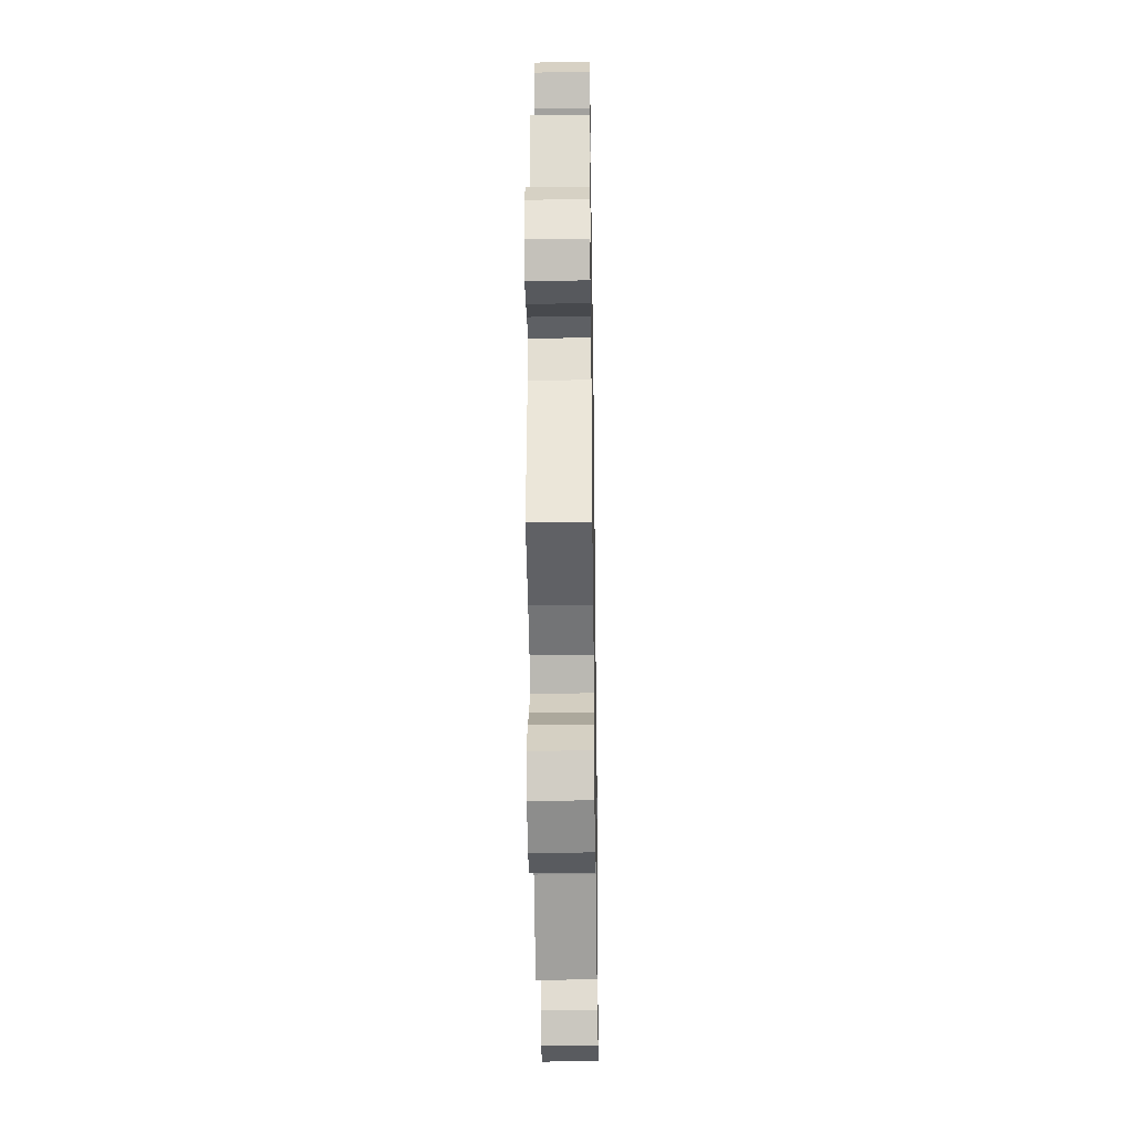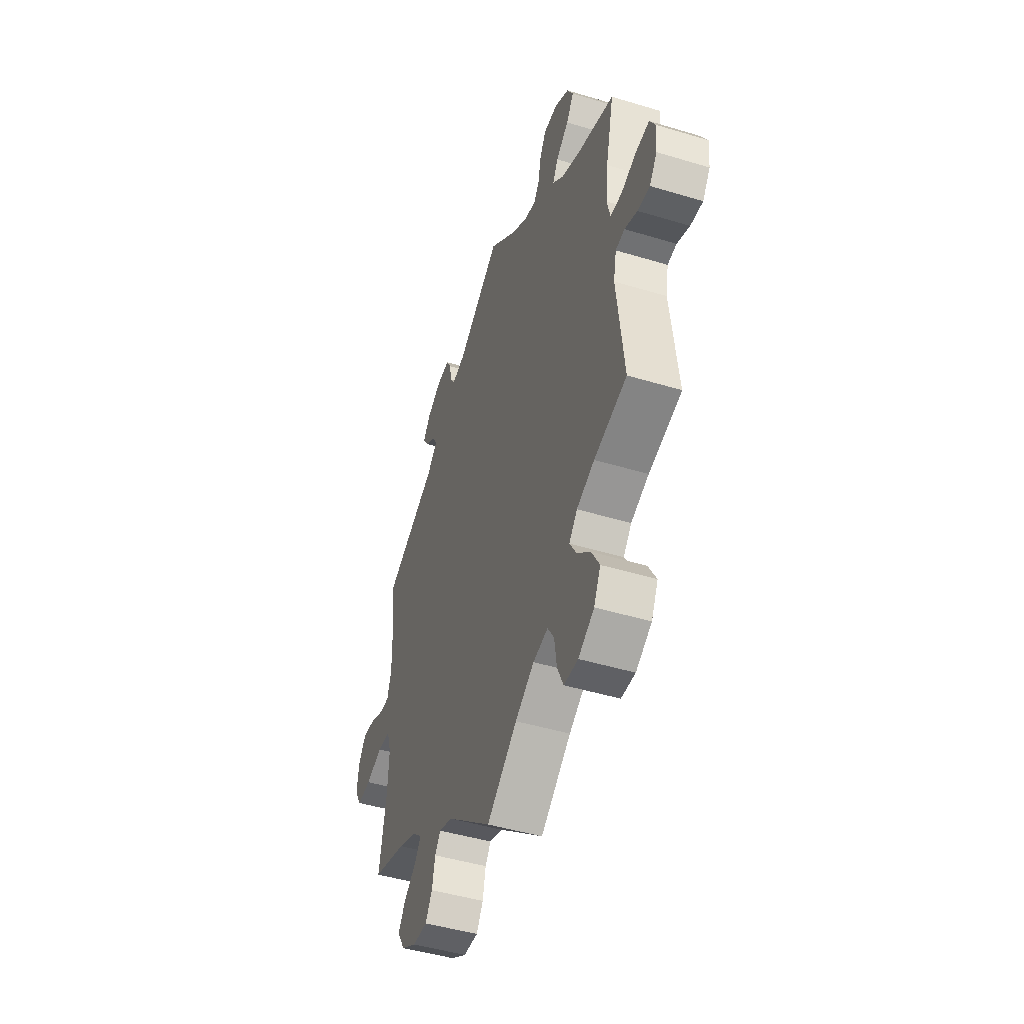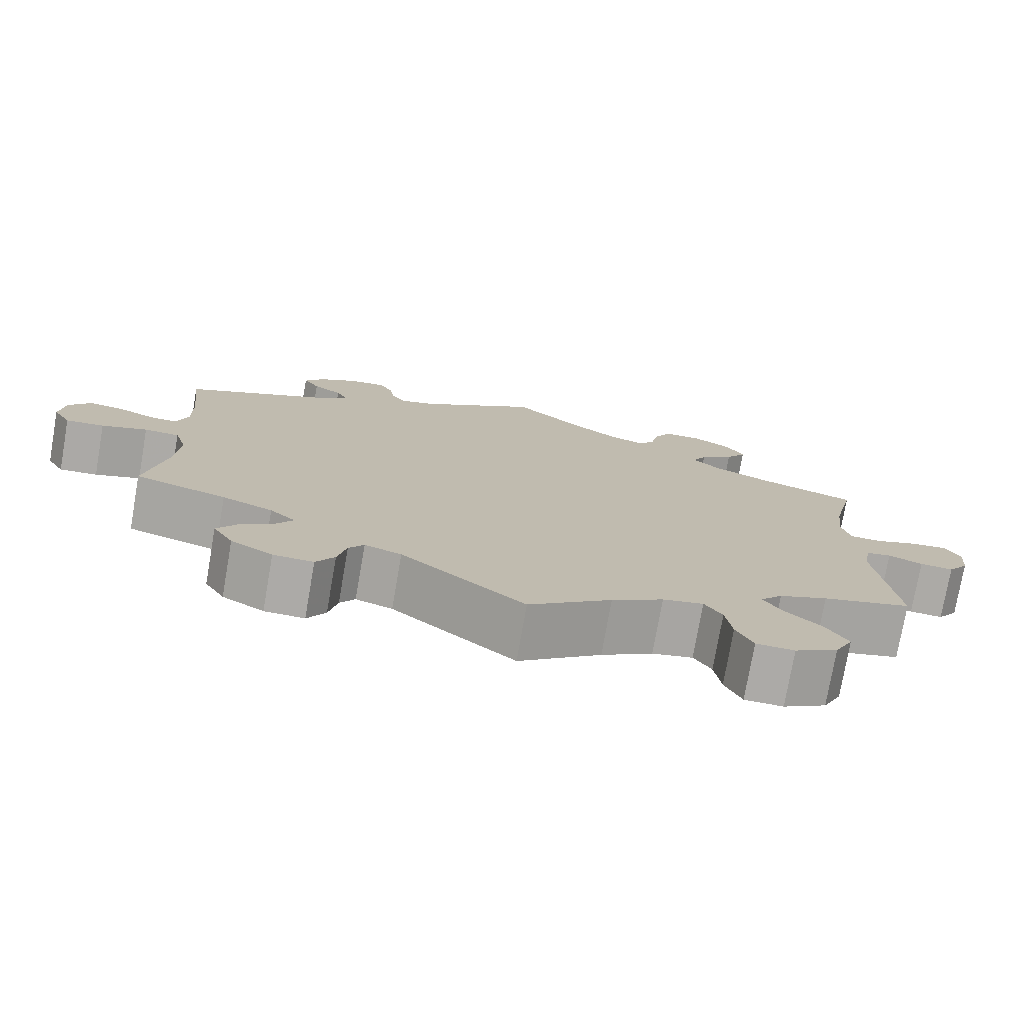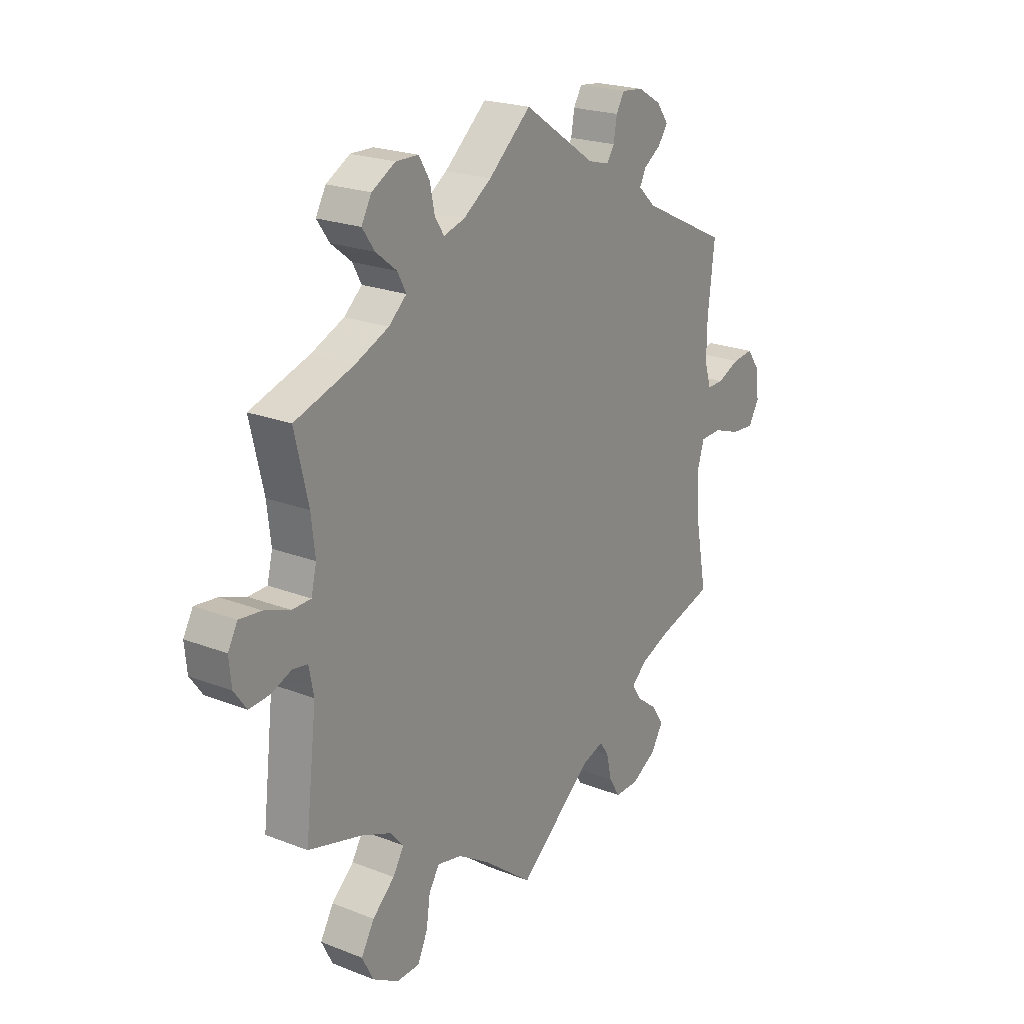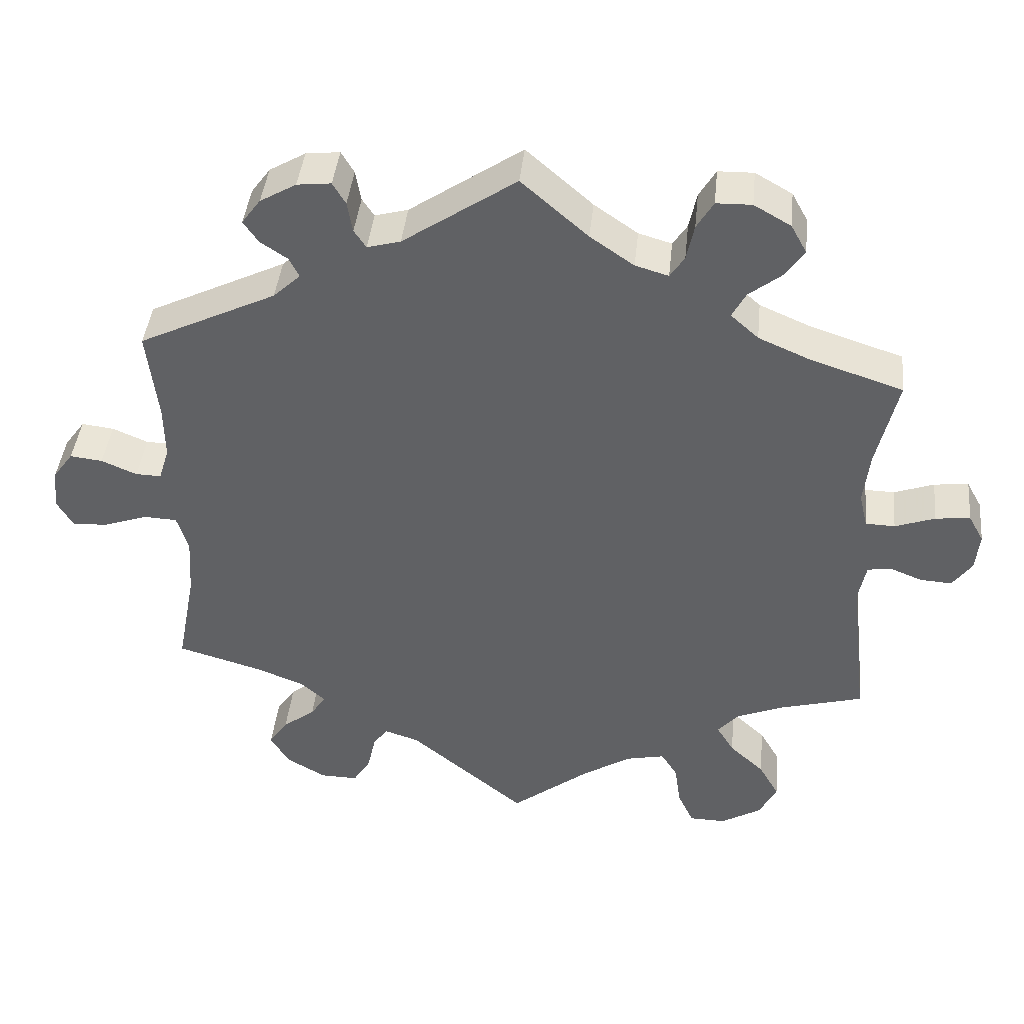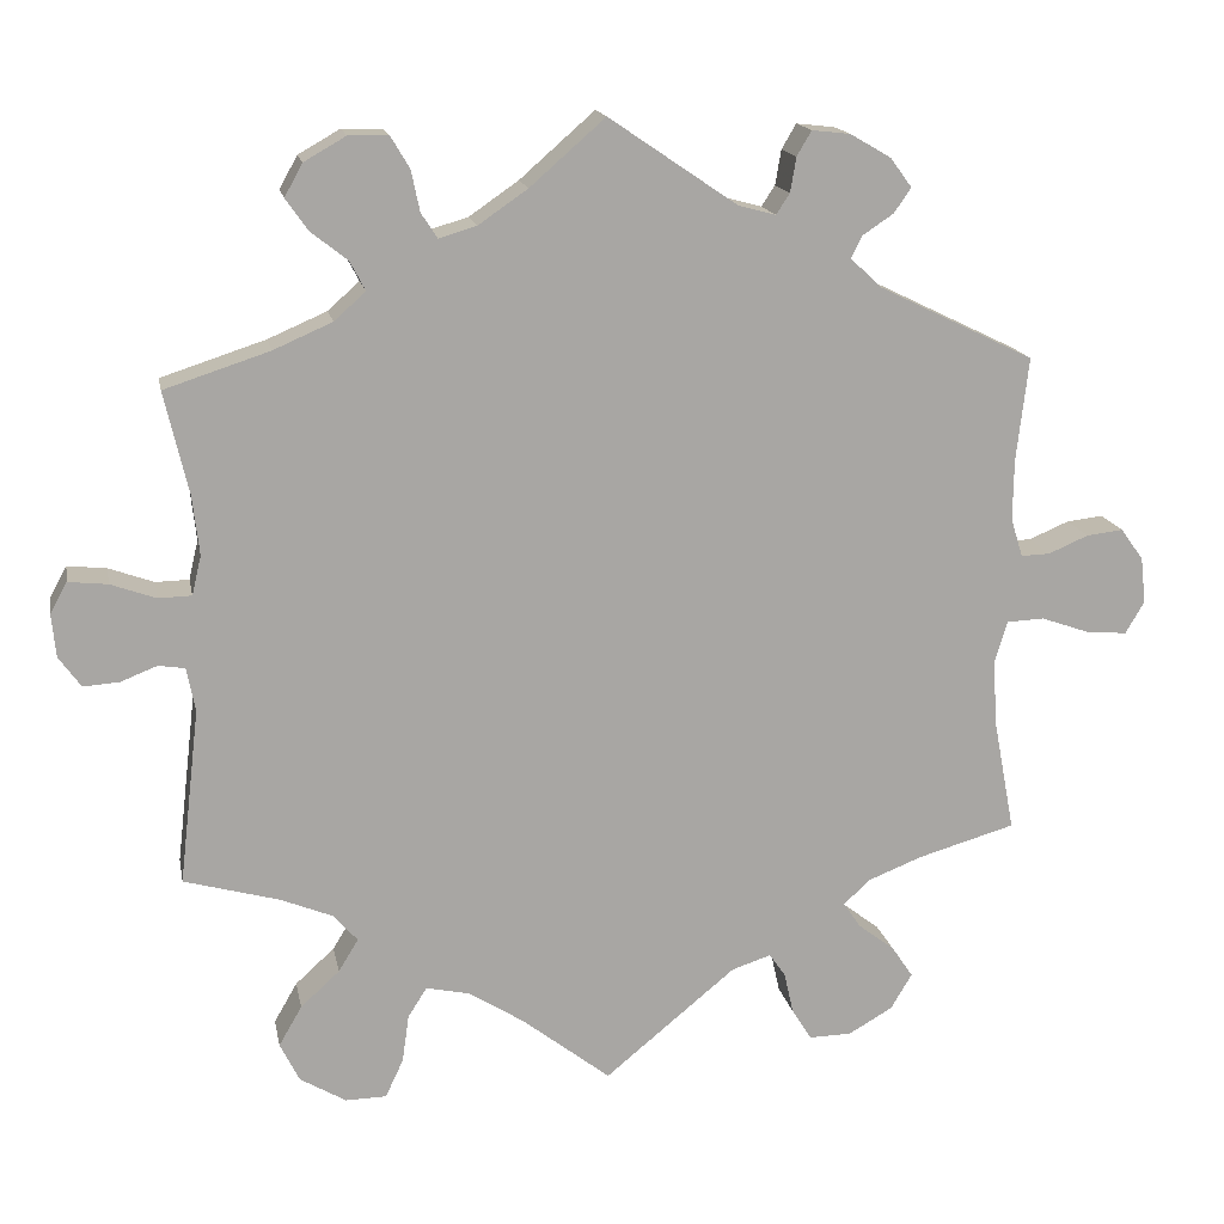
<metadata>
{"format":"obj","ext":"obj","renderer":"f3d","projection":"perspective","resolution":1024,"background":"white","views":[{"elev":-33.8,"azim":-89.1,"up":"+Z"},{"elev":-46.3,"azim":-109.1,"up":"+Z"},{"elev":-76.0,"azim":170.1,"up":"+Z"},{"elev":21.9,"azim":-55.6,"up":"+Z"},{"elev":42.0,"azim":-174.1,"up":"+Z"},{"elev":15.9,"azim":-10.8,"up":"+Z"}]}
</metadata>
<code>
v -0.477 0.07 -0.083
v -0.487 0.07 -0.032
v -0.518 0.07 -0.027
v -0.561 0.07 -0.044
v -0.603 0.07 -0.047
v -0.629 0.07 -0.011
v -0.634 0.07 0.04
v -0.614 0.07 0.076
v -0.568 0.07 0.071
v -0.515 0.07 0.052
v -0.476 0.07 0.053
v -0.465 0.07 0.099
v -0.473 0.07 0.169
v -0.501 0.07 0.289
v -0.378 0.07 0.329
v -0.309 0.07 0.359
v -0.272 0.07 0.392
v -0.29 0.07 0.426
v -0.333 0.07 0.46
v -0.359 0.07 0.497
v -0.338 0.07 0.535
v -0.289 0.07 0.563
v -0.242 0.07 0.562
v -0.22 0.07 0.525
v -0.21 0.07 0.477
v -0.191 0.07 0.448
v -0.147 0.07 0.461
v -0.089 0.07 0.501
v -0.001 0.07 0.578
v 0.149 0.07 0.476
v 0.193 0.07 0.464
v 0.209 0.07 0.488
v 0.216 0.07 0.529
v 0.233 0.07 0.558
v 0.278 0.07 0.553
v 0.326 0.07 0.525
v 0.351 0.07 0.491
v 0.331 0.07 0.462
v 0.295 0.07 0.438
v 0.282 0.07 0.412
v 0.318 0.07 0.378
v 0.501 0.07 0.289
v 0.487 0.07 0.168
v 0.486 0.07 0.096
v 0.5 0.07 0.051
v 0.534 0.07 0.052
v 0.581 0.07 0.072
v 0.624 0.07 0.077
v 0.651 0.07 0.04
v 0.657 0.07 -0.014
v 0.635 0.07 -0.052
v 0.587 0.07 -0.048
v 0.53 0.07 -0.028
v 0.486 0.07 -0.03
v 0.471 0.07 -0.079
v 0.476 0.07 -0.157
v 0.501 0.07 -0.289
v 0.387 0.07 -0.322
v 0.324 0.07 -0.347
v 0.292 0.07 -0.376
v 0.312 0.07 -0.406
v 0.355 0.07 -0.439
v 0.38 0.07 -0.476
v 0.355 0.07 -0.518
v 0.303 0.07 -0.548
v 0.253 0.07 -0.549
v 0.23 0.07 -0.512
v 0.219 0.07 -0.463
v 0.2 0.07 -0.436
v 0.154 0.07 -0.451
v 0 0.07 -0.578
v -0.104 0.07 -0.497
v -0.169 0.07 -0.456
v -0.22 0.07 -0.445
v -0.242 0.07 -0.48
v -0.25 0.07 -0.536
v -0.271 0.07 -0.581
v -0.319 0.07 -0.582
v -0.373 0.07 -0.55
v -0.396 0.07 -0.504
v -0.369 0.07 -0.457
v -0.323 0.07 -0.415
v -0.3 0.07 -0.377
v -0.328 0.07 -0.345
v -0.389 0.07 -0.32
v -0.501 0.07 -0.289
v -0.477 0 -0.083
v -0.487 0 -0.032
v -0.518 0 -0.027
v -0.561 0 -0.044
v -0.603 0 -0.047
v -0.629 0 -0.011
v -0.634 0 0.04
v -0.614 0 0.076
v -0.568 0 0.071
v -0.515 0 0.052
v -0.476 0 0.053
v -0.465 0 0.099
v -0.473 0 0.169
v -0.501 0 0.289
v -0.378 0 0.329
v -0.309 0 0.359
v -0.272 0 0.392
v -0.29 0 0.426
v -0.333 0 0.46
v -0.359 0 0.497
v -0.338 0 0.535
v -0.289 0 0.563
v -0.242 0 0.562
v -0.22 0 0.525
v -0.21 0 0.477
v -0.191 0 0.448
v -0.147 0 0.461
v -0.089 0 0.501
v -0.001 0 0.578
v 0.149 0 0.476
v 0.193 0 0.464
v 0.209 0 0.488
v 0.216 0 0.529
v 0.233 0 0.558
v 0.278 0 0.553
v 0.326 0 0.525
v 0.351 0 0.491
v 0.331 0 0.462
v 0.295 0 0.438
v 0.282 0 0.412
v 0.318 0 0.378
v 0.501 0 0.289
v 0.487 0 0.168
v 0.486 0 0.096
v 0.5 0 0.051
v 0.534 0 0.052
v 0.581 0 0.072
v 0.624 0 0.077
v 0.651 0 0.04
v 0.657 0 -0.014
v 0.635 0 -0.052
v 0.587 0 -0.048
v 0.53 0 -0.028
v 0.486 0 -0.03
v 0.471 0 -0.079
v 0.476 0 -0.157
v 0.501 0 -0.289
v 0.387 0 -0.322
v 0.324 0 -0.347
v 0.292 0 -0.376
v 0.312 0 -0.406
v 0.355 0 -0.439
v 0.38 0 -0.476
v 0.355 0 -0.518
v 0.303 0 -0.548
v 0.253 0 -0.549
v 0.23 0 -0.512
v 0.219 0 -0.463
v 0.2 0 -0.436
v 0.154 0 -0.451
v 0 0 -0.578
v -0.104 0 -0.497
v -0.169 0 -0.456
v -0.22 0 -0.445
v -0.242 0 -0.48
v -0.25 0 -0.536
v -0.271 0 -0.581
v -0.319 0 -0.582
v -0.373 0 -0.55
v -0.396 0 -0.504
v -0.369 0 -0.457
v -0.323 0 -0.415
v -0.3 0 -0.377
v -0.328 0 -0.345
v -0.389 0 -0.32
v -0.501 0 -0.289
f 85 86 1
f 84 85 1 2
f 83 84 2
f 79 80 81 82
f 79 82 83
f 78 79 83
f 75 76 77 78
f 74 75 78 83
f 73 74 83 2
f 70 71 72
f 69 70 72 73
f 65 66 67 68
f 65 68 69
f 64 65 69
f 61 62 63 64
f 60 61 64 69
f 59 60 69 73
f 56 57 58
f 55 56 58 59
f 54 55 59 73
f 50 51 52 53
f 50 53 54
f 49 50 54
f 46 47 48 49
f 45 46 49 54
f 44 45 54 73
f 41 42 43
f 40 41 43 44
f 36 37 38 39
f 36 39 40
f 35 36 40
f 32 33 34 35
f 31 32 35 40
f 30 31 40 44
f 28 29 30 44
f 22 23 24 25
f 22 25 26
f 21 22 26
f 18 19 20 21
f 17 18 21 26
f 16 17 26 27
f 13 14 15
f 12 13 15 16
f 11 12 16 27
f 7 8 9 10
f 7 10 11
f 6 7 11
f 3 4 5 6
f 3 6 11
f 2 3 11 27
f 28 44 73
f 2 27 28 73
f 87 172 171
f 88 87 171 170
f 88 170 169
f 168 167 166 165
f 169 168 165
f 169 165 164
f 164 163 162 161
f 169 164 161 160
f 88 169 160 159
f 158 157 156
f 159 158 156 155
f 154 153 152 151
f 155 154 151
f 155 151 150
f 150 149 148 147
f 155 150 147 146
f 159 155 146 145
f 144 143 142
f 145 144 142 141
f 159 145 141 140
f 139 138 137 136
f 140 139 136
f 140 136 135
f 135 134 133 132
f 140 135 132 131
f 159 140 131 130
f 129 128 127
f 130 129 127 126
f 125 124 123 122
f 126 125 122
f 126 122 121
f 121 120 119 118
f 126 121 118 117
f 130 126 117 116
f 130 116 115 114
f 111 110 109 108
f 112 111 108
f 112 108 107
f 107 106 105 104
f 112 107 104 103
f 113 112 103 102
f 101 100 99
f 102 101 99 98
f 113 102 98 97
f 96 95 94 93
f 97 96 93
f 97 93 92
f 92 91 90 89
f 97 92 89
f 113 97 89 88
f 159 130 114
f 159 114 113 88
f 1 87 88 2
f 2 88 89 3
f 3 89 90 4
f 4 90 91 5
f 5 91 92 6
f 6 92 93 7
f 7 93 94 8
f 8 94 95 9
f 9 95 96 10
f 10 96 97 11
f 11 97 98 12
f 12 98 99 13
f 13 99 100 14
f 14 100 101 15
f 15 101 102 16
f 16 102 103 17
f 17 103 104 18
f 18 104 105 19
f 19 105 106 20
f 20 106 107 21
f 21 107 108 22
f 22 108 109 23
f 23 109 110 24
f 24 110 111 25
f 25 111 112 26
f 26 112 113 27
f 27 113 114 28
f 28 114 115 29
f 29 115 116 30
f 30 116 117 31
f 31 117 118 32
f 32 118 119 33
f 33 119 120 34
f 34 120 121 35
f 35 121 122 36
f 36 122 123 37
f 37 123 124 38
f 38 124 125 39
f 39 125 126 40
f 40 126 127 41
f 41 127 128 42
f 42 128 129 43
f 43 129 130 44
f 44 130 131 45
f 45 131 132 46
f 46 132 133 47
f 47 133 134 48
f 48 134 135 49
f 49 135 136 50
f 50 136 137 51
f 51 137 138 52
f 52 138 139 53
f 53 139 140 54
f 54 140 141 55
f 55 141 142 56
f 56 142 143 57
f 57 143 144 58
f 58 144 145 59
f 59 145 146 60
f 60 146 147 61
f 61 147 148 62
f 62 148 149 63
f 63 149 150 64
f 64 150 151 65
f 65 151 152 66
f 66 152 153 67
f 67 153 154 68
f 68 154 155 69
f 69 155 156 70
f 70 156 157 71
f 71 157 158 72
f 72 158 159 73
f 73 159 160 74
f 74 160 161 75
f 75 161 162 76
f 76 162 163 77
f 77 163 164 78
f 78 164 165 79
f 79 165 166 80
f 80 166 167 81
f 81 167 168 82
f 82 168 169 83
f 83 169 170 84
f 84 170 171 85
f 85 171 172 86
f 86 172 87 1

</code>
